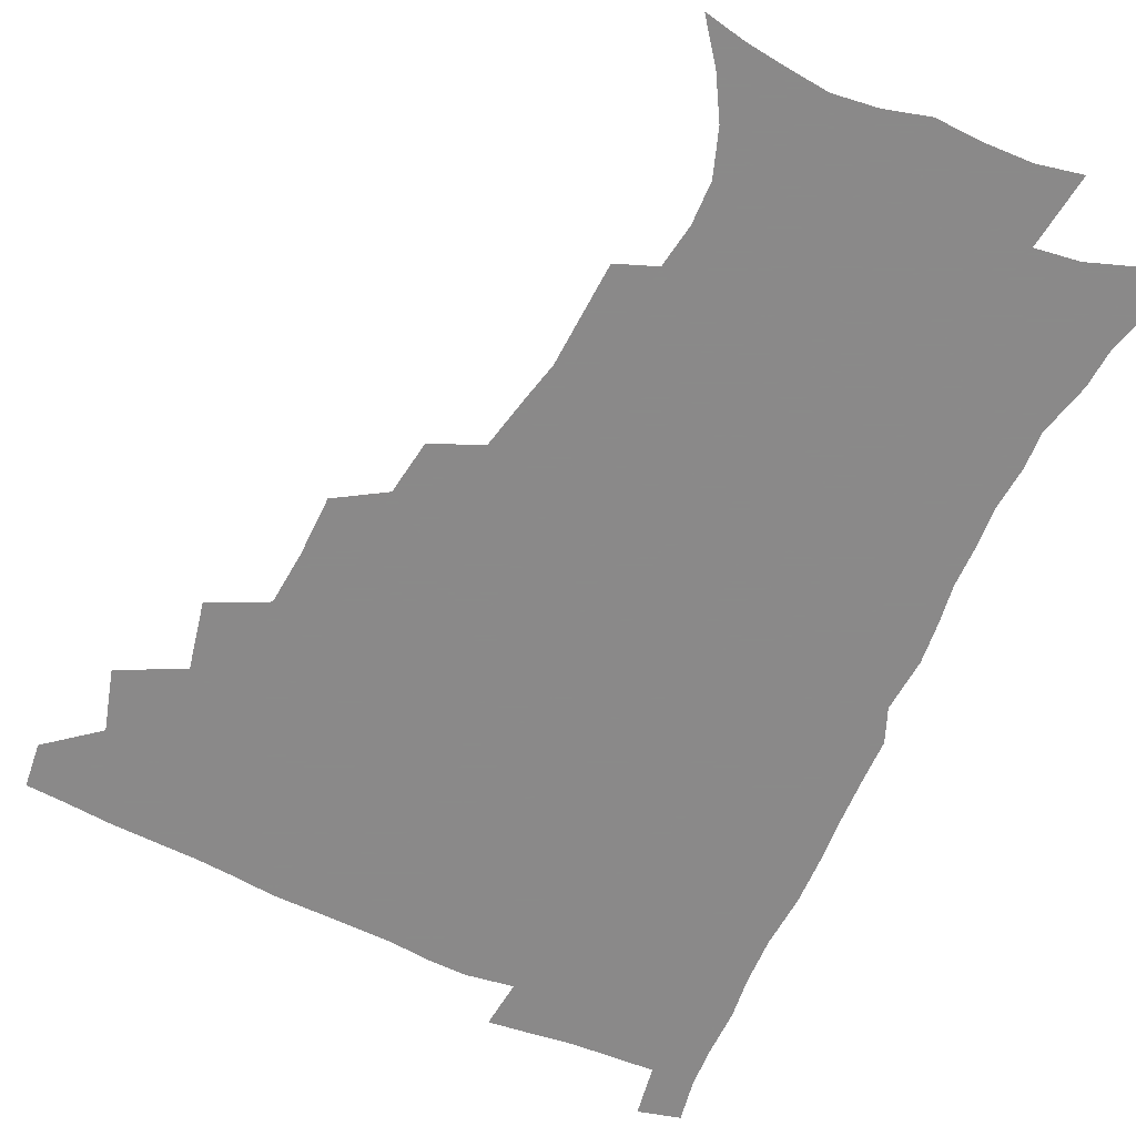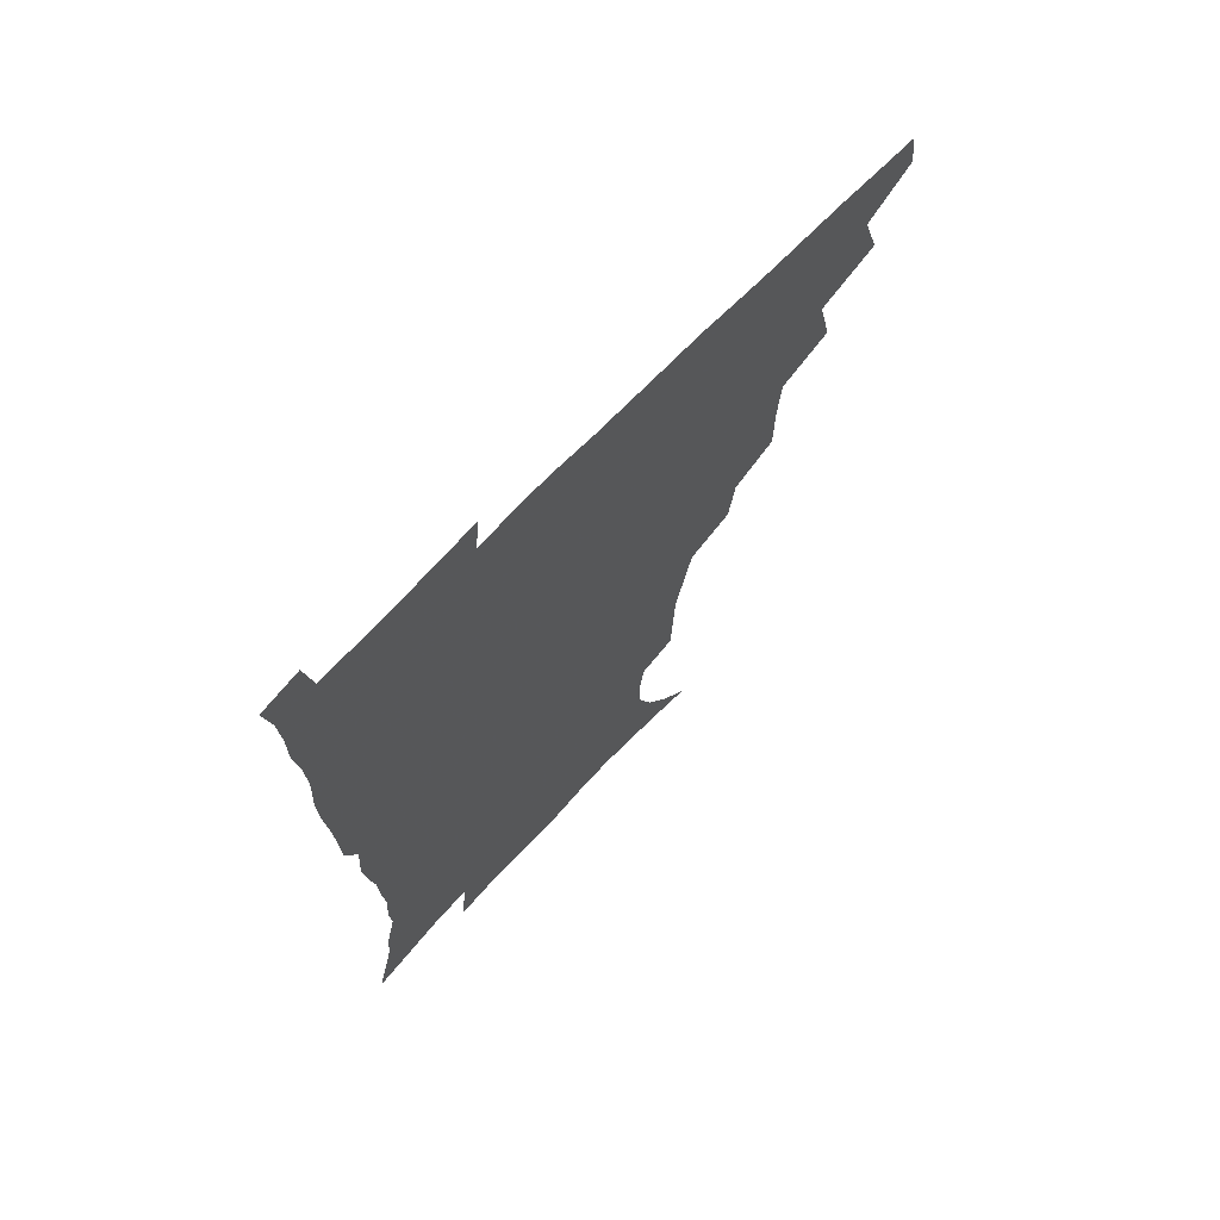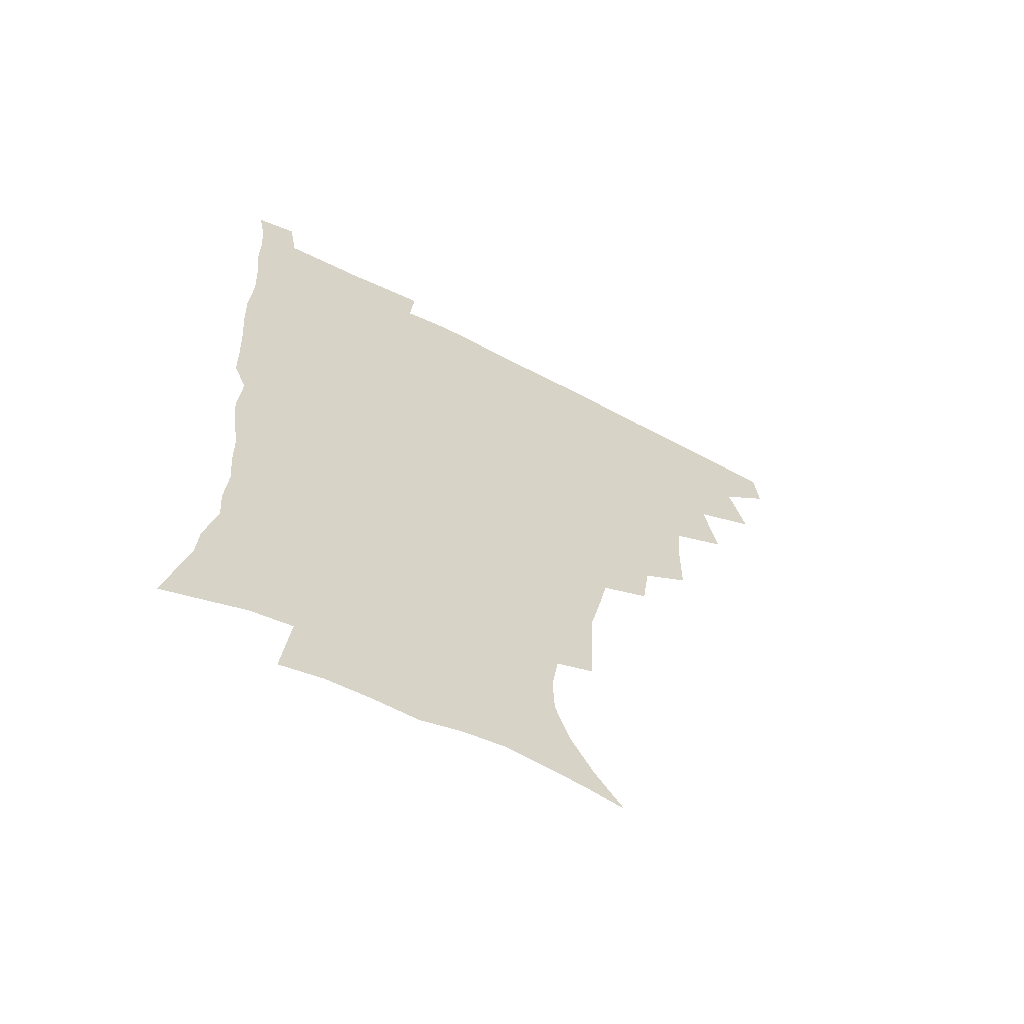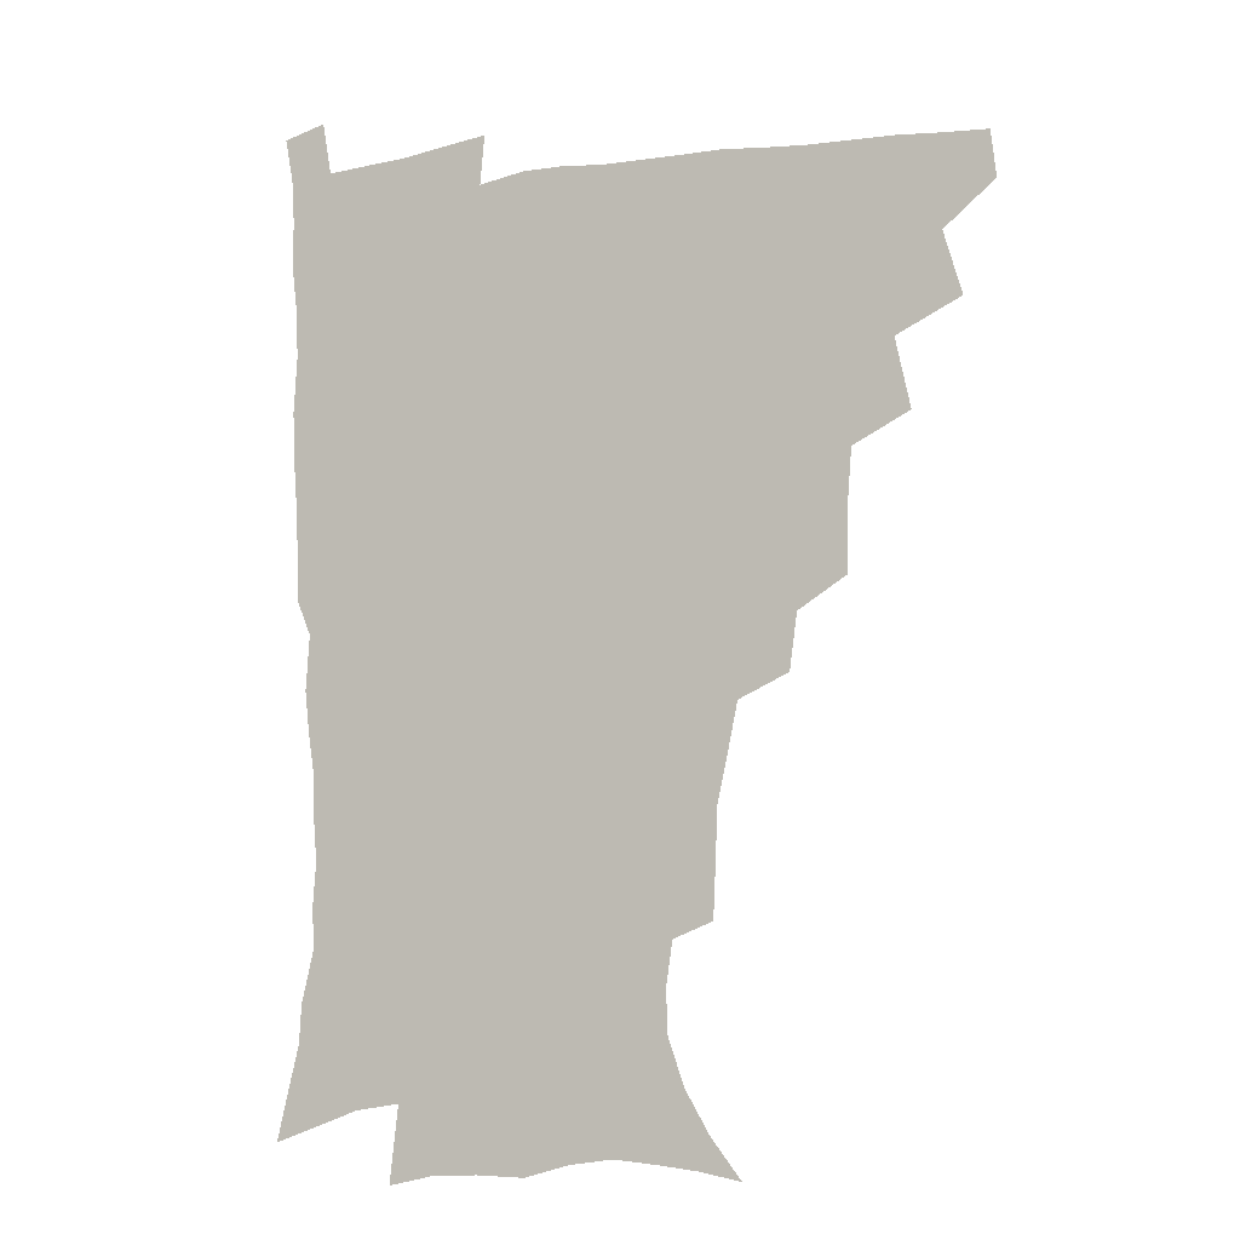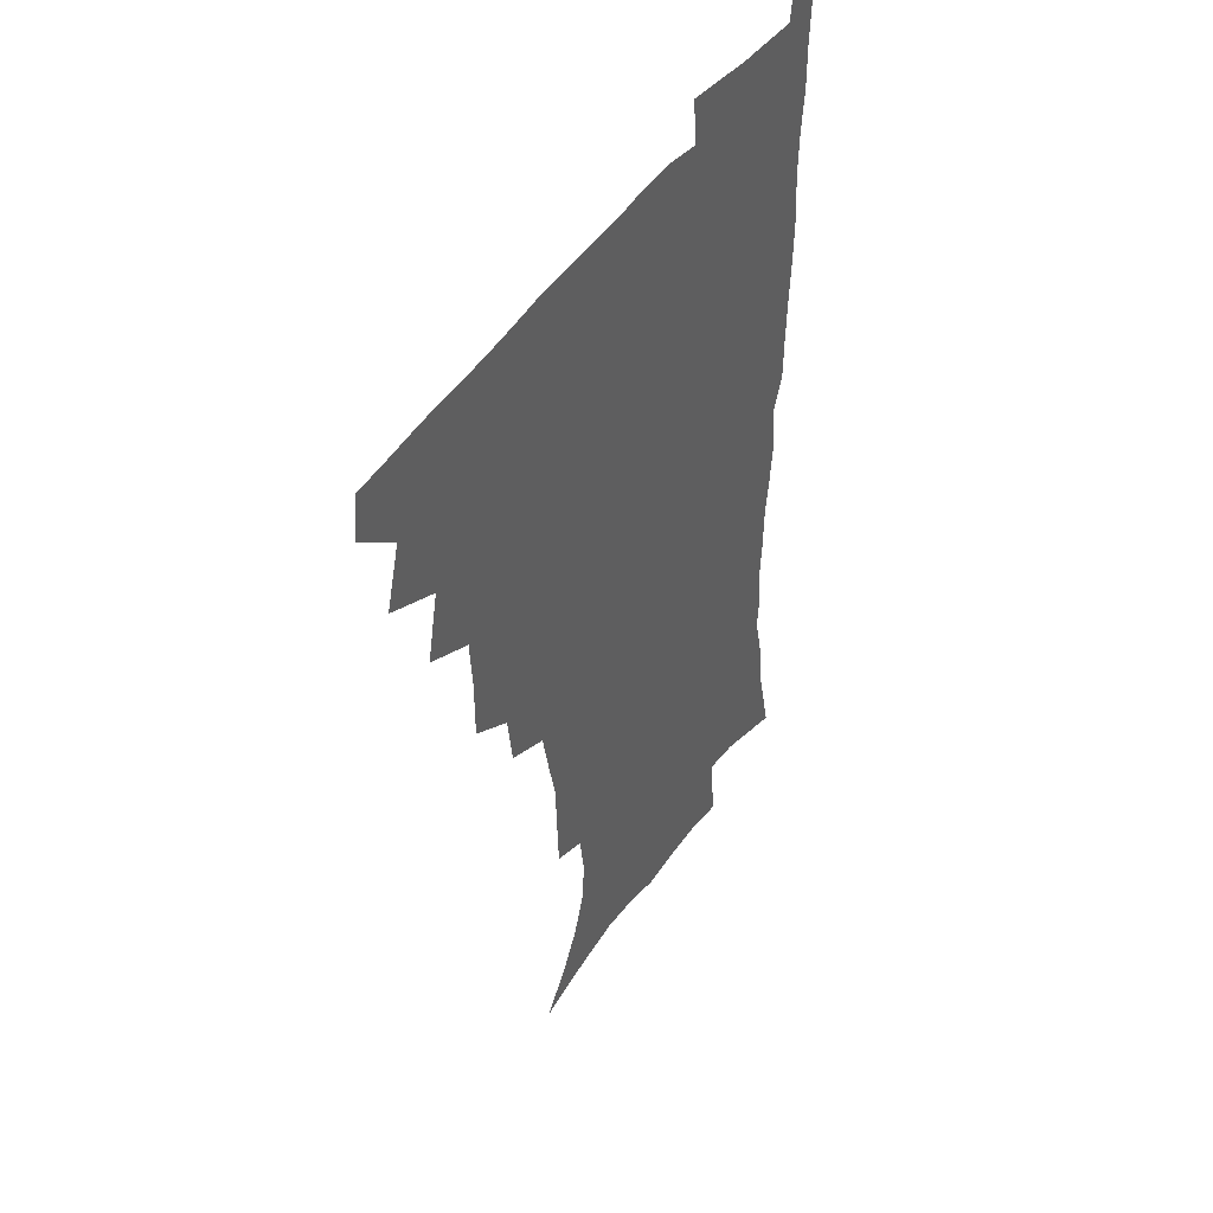
<metadata>
{"format":"obj","ext":"obj","renderer":"f3d","projection":"perspective","resolution":1024,"background":"white","views":[{"elev":-63.3,"azim":-25.4,"up":"+Z"},{"elev":70.2,"azim":133.9,"up":"+Y"},{"elev":-63.5,"azim":152.5,"up":"+Y"},{"elev":-8.1,"azim":-156.6,"up":"+Y"},{"elev":44.7,"azim":-58.7,"up":"+Y"}]}
</metadata>
<code>
v 464.8 477.5 0
v 466.7 493.6 0
v 476.4 440.8 0
v 482.8 462.8 0
v 483.4 478.7 0
v 482.2 494.5 0
v 493.8 405.7 0
v 499.1 430 0
v 498.5 447.2 0
v 500.2 464.6 0
v 498.7 479.8 0
v 497.4 495.6 0
v 515.4 354.8 0
v 515.3 376.5 0
v 513.8 395.8 0
v 517.3 418.7 0
v 515.5 433.6 0
v 515.7 450.3 0
v 515.1 465.4 0
v 514 480.4 0
v 512.8 496 0
v 535.2 324.8 0
v 532.5 344.1 0
v 532.4 366.5 0
v 532.4 387.2 0
v 532.9 406.2 0
v 531.9 420.8 0
v 531.8 436.7 0
v 531.1 451.7 0
v 530.2 466.3 0
v 528.9 481.3 0
v 527.9 496.3 0
v 561.4 246.8 0
v 560.6 264.9 0
v 559.9 283.9 0
v 556.5 298.8 0
v 552.8 316.7 0
v 550.6 337.5 0
v 548.8 355.6 0
v 547.1 372.1 0
v 545.9 387.9 0
v 546.6 406.6 0
v 547.4 423.7 0
v 547.2 438.7 0
v 546.1 452.9 0
v 544.8 467.4 0
v 543.6 482.2 0
v 542.5 497.3 0
v 552.3 166.2 0
v 562.8 179.9 0
v 571.3 194.5 0
v 577.1 210.6 0
v 577.7 225.8 0
v 575.4 241.2 0
v 574.5 261.2 0
v 572.9 277.6 0
v 570.8 293.3 0
v 568.4 309.9 0
v 565.9 326.6 0
v 564.6 345.1 0
v 563 361.4 0
v 563 379.2 0
v 562.6 395.3 0
v 562.3 411 0
v 562.1 425.8 0
v 561.5 439.7 0
v 561.5 453.7 0
v 560 467.8 0
v 558.4 482.9 0
v 556.8 498.7 0
v 566.6 169.1 0
v 577.5 184.6 0
v 585.5 202.9 0
v 587.9 218.5 0
v 588.2 236 0
v 586.5 250.6 0
v 585.9 269.4 0
v 584.8 286.8 0
v 583 302.4 0
v 581.1 318.2 0
v 579.3 333.7 0
v 578 349.9 0
v 577.3 366.4 0
v 576.7 382 0
v 576.7 398.4 0
v 576.5 413.2 0
v 576 426.8 0
v 575.9 440.8 0
v 575.7 454.3 0
v 574.5 468.3 0
v 573.1 483.1 0
v 571.5 498.6 0
v 580.5 170.7 0
v 590.5 187.5 0
v 597.7 208.5 0
v 599.3 226 0
v 598.9 242.2 0
v 598.1 258.4 0
v 597.1 273.9 0
v 595.9 290.5 0
v 594.7 307.5 0
v 593.2 321.6 0
v 592.2 338.2 0
v 591 352.9 0
v 590.6 369.2 0
v 590.1 383.9 0
v 590.1 399.5 0
v 590.1 414.2 0
v 590.1 428.4 0
v 589.7 441.4 0
v 589.3 454.9 0
v 588.8 468.5 0
v 587.9 482.9 0
v 586.1 498.8 0
v 596 172.1 0
v 605.7 193.6 0
v 609.5 212.8 0
v 610.2 228.8 0
v 609.7 244.6 0
v 608.9 259.9 0
v 608.5 279.1 0
v 607.5 294 0
v 606.3 308.8 0
v 605.6 325.9 0
v 604.6 339.4 0
v 603.8 354 0
v 603.5 370 0
v 603.5 385.8 0
v 603.4 400.6 0
v 603.7 415.2 0
v 603.4 428 0
v 603.4 441.6 0
v 603.4 455.3 0
v 603 468.8 0
v 602.4 482.6 0
v 600.5 498.9 0
v 611.3 170 0
v 618.5 194.5 0
v 620.8 214.1 0
v 621.5 232.5 0
v 620.8 246.5 0
v 620.4 264.9 0
v 619.8 280.1 0
v 618.9 295.7 0
v 618.3 311.7 0
v 617.6 326.4 0
v 617.1 341.6 0
v 616.7 356.6 0
v 616.6 372.5 0
v 616.5 386.4 0
v 616.4 399.5 0
v 616.9 416.1 0
v 617.1 428.7 0
v 617.5 442.4 0
v 617.2 455.7 0
v 616.7 469.4 0
v 616.4 483.1 0
v 614.6 500.2 0
v 627 165.6 0
v 631.4 194.2 0
v 632.5 216 0
v 632.6 233.6 0
v 632.4 249.5 0
v 631.9 263.7 0
v 631.3 279.5 0
v 630.6 295.1 0
v 630 311.6 0
v 629.7 328 0
v 629.4 341.9 0
v 629.3 357.4 0
v 629.3 372.1 0
v 629.4 387 0
v 629.6 401.1 0
v 629.9 415.4 0
v 630.4 428.1 0
v 631 443.2 0
v 631.1 456 0
v 631.3 469.4 0
v 630.7 483.8 0
v 628.9 500.3 0
v 644 166 0
v 644.8 194.6 0
v 644.7 212.6 0
v 643.9 232.8 0
v 643.8 248.8 0
v 643.3 263.6 0
v 642.6 280 0
v 642.2 295.5 0
v 641.9 310.2 0
v 641.6 327.2 0
v 641.8 341 0
v 641.6 357 0
v 642.1 371 0
v 642.1 386.5 0
v 642.4 400.5 0
v 642.6 415.1 0
v 643.7 427.4 0
v 644.2 442.3 0
v 644.8 455.8 0
v 645.2 469.3 0
v 645.6 483.1 0
v 645.6 497.6 0
v 644.1 514.9 0
v 660.5 165.3 0
v 658.4 192.4 0
v 656.9 212.6 0
v 657 226.8 0
v 655 247.8 0
v 654.4 264.1 0
v 653.9 279.9 0
v 653.6 295.9 0
v 653.9 308.9 0
v 653.5 325.7 0
v 654.1 339.5 0
v 654.9 353.2 0
v 654.7 369.5 0
v 654.9 384.9 0
v 655.5 398.9 0
v 655.9 413.2 0
v 656.9 426.9 0
v 657.4 442.3 0
v 658.3 455.3 0
v 659.1 468.8 0
v 659.9 482.6 0
v 660.1 496.9 0
v 659.1 513 0
v 676.1 161.8 0
v 673.1 188.2 0
v 670.1 208.8 0
v 668.6 226.6 0
v 666.7 245.2 0
v 665.7 262.5 0
v 664.9 279.3 0
v 664.9 294 0
v 665.4 308.1 0
v 665.3 323.6 0
v 666.8 336.3 0
v 667.2 351.6 0
v 667.6 366.6 0
v 667.7 382.5 0
v 668.4 397 0
v 668.4 412.8 0
v 670.4 425.5 0
v 670.9 440.4 0
v 672 454.3 0
v 673 468 0
v 673.9 482 0
v 674.6 495.8 0
v 674.6 510.8 0
v 688.5 185.9 0
v 683.6 205.6 0
v 680.3 225.1 0
v 679.4 240.2 0
v 678.5 256.2 0
v 677.9 272.2 0
v 677.3 288.4 0
v 677.3 303.9 0
v 678.5 317.6 0
v 679.9 331.2 0
v 680 347.4 0
v 680.5 362.9 0
v 681.5 377.6 0
v 682.3 392.8 0
v 683.8 407.1 0
v 684 422.9 0
v 685.2 437.4 0
v 685.6 453.2 0
v 686.8 467.3 0
v 687.7 481.3 0
v 688.8 495.4 0
v 689.3 509.9 0
v 704.2 180.1 0
v 698.2 199.9 0
v 695.6 216.1 0
v 692.2 234.5 0
v 691.3 249.5 0
v 690.6 265.2 0
v 690.8 280 0
v 690.4 296.2 0
v 691.8 310.1 0
v 693 324.6 0
v 693.1 341.3 0
v 693.8 357.1 0
v 695.8 371.1 0
v 697.6 385.7 0
v 698.2 401.8 0
v 697.5 419.4 0
v 699.5 433.7 0
v 700.7 449.2 0
v 701.1 465.2 0
v 702.1 479.9 0
v 703.2 494.5 0
v 704.2 508.9 0
v 707.4 527.4 0
v 718.8 174.8 0
v 715.1 190.6 0
v 711 207.3 0
v 710.2 220.7 0
v 705.8 239.7 0
v 706.7 252.1 0
v 705.5 268.3 0
v 706.6 282.3 0
v 707 297.8 0
v 709.1 311.6 0
v 710.7 326.7 0
v 709.4 346 0
v 714.4 358 0
v 714.8 374.8 0
v 715.6 391.4 0
v 716.8 407.8 0
v 717.4 424.6 0
v 716.2 444.1 0
v 716.9 460.9 0
v 718.7 476.4 0
v 718.7 493 0
v 719.6 508.1 0
v 722.4 523.4 0
f 4 5 1
f 1 5 2
f 5 6 2
f 8 9 3
f 3 9 4
f 9 10 4
f 4 10 5
f 10 11 5
f 5 11 6
f 11 12 6
f 15 16 7
f 7 16 8
f 16 17 8
f 8 17 9
f 17 18 9
f 9 18 10
f 18 19 10
f 10 19 11
f 19 20 11
f 11 20 12
f 20 21 12
f 23 24 13
f 13 24 14
f 24 25 14
f 14 25 15
f 25 26 15
f 15 26 16
f 26 27 16
f 16 27 17
f 27 28 17
f 17 28 18
f 28 29 18
f 18 29 19
f 29 30 19
f 19 30 20
f 30 31 20
f 20 31 21
f 31 32 21
f 37 38 22
f 22 38 23
f 38 39 23
f 23 39 24
f 39 40 24
f 24 40 25
f 40 41 25
f 25 41 26
f 41 42 26
f 26 42 27
f 42 43 27
f 27 43 28
f 43 44 28
f 28 44 29
f 44 45 29
f 29 45 30
f 45 46 30
f 30 46 31
f 46 47 31
f 31 47 32
f 47 48 32
f 54 55 33
f 33 55 34
f 55 56 34
f 34 56 35
f 56 57 35
f 35 57 36
f 57 58 36
f 36 58 37
f 58 59 37
f 37 59 38
f 59 60 38
f 38 60 39
f 60 61 39
f 39 61 40
f 61 62 40
f 40 62 41
f 62 63 41
f 41 63 42
f 63 64 42
f 42 64 43
f 64 65 43
f 43 65 44
f 65 66 44
f 44 66 45
f 66 67 45
f 45 67 46
f 67 68 46
f 46 68 47
f 68 69 47
f 47 69 48
f 69 70 48
f 49 71 50
f 71 72 50
f 50 72 51
f 72 73 51
f 51 73 52
f 73 74 52
f 52 74 53
f 74 75 53
f 53 75 54
f 75 76 54
f 54 76 55
f 76 77 55
f 55 77 56
f 77 78 56
f 56 78 57
f 78 79 57
f 57 79 58
f 79 80 58
f 58 80 59
f 80 81 59
f 59 81 60
f 81 82 60
f 60 82 61
f 82 83 61
f 61 83 62
f 83 84 62
f 62 84 63
f 84 85 63
f 63 85 64
f 85 86 64
f 64 86 65
f 86 87 65
f 65 87 66
f 87 88 66
f 66 88 67
f 88 89 67
f 67 89 68
f 89 90 68
f 68 90 69
f 90 91 69
f 69 91 70
f 91 92 70
f 71 93 72
f 93 94 72
f 72 94 73
f 94 95 73
f 73 95 74
f 95 96 74
f 74 96 75
f 96 97 75
f 75 97 76
f 97 98 76
f 76 98 77
f 98 99 77
f 77 99 78
f 99 100 78
f 78 100 79
f 100 101 79
f 79 101 80
f 101 102 80
f 80 102 81
f 102 103 81
f 81 103 82
f 103 104 82
f 82 104 83
f 104 105 83
f 83 105 84
f 105 106 84
f 84 106 85
f 106 107 85
f 85 107 86
f 107 108 86
f 86 108 87
f 108 109 87
f 87 109 88
f 109 110 88
f 88 110 89
f 110 111 89
f 89 111 90
f 111 112 90
f 90 112 91
f 112 113 91
f 91 113 92
f 113 114 92
f 93 115 94
f 115 116 94
f 94 116 95
f 116 117 95
f 95 117 96
f 117 118 96
f 96 118 97
f 118 119 97
f 97 119 98
f 119 120 98
f 98 120 99
f 120 121 99
f 99 121 100
f 121 122 100
f 100 122 101
f 122 123 101
f 101 123 102
f 123 124 102
f 102 124 103
f 124 125 103
f 103 125 104
f 125 126 104
f 104 126 105
f 126 127 105
f 105 127 106
f 127 128 106
f 106 128 107
f 128 129 107
f 107 129 108
f 129 130 108
f 108 130 109
f 130 131 109
f 109 131 110
f 131 132 110
f 110 132 111
f 132 133 111
f 111 133 112
f 133 134 112
f 112 134 113
f 134 135 113
f 113 135 114
f 135 136 114
f 115 137 116
f 137 138 116
f 116 138 117
f 138 139 117
f 117 139 118
f 139 140 118
f 118 140 119
f 140 141 119
f 119 141 120
f 141 142 120
f 120 142 121
f 142 143 121
f 121 143 122
f 143 144 122
f 122 144 123
f 144 145 123
f 123 145 124
f 145 146 124
f 124 146 125
f 146 147 125
f 125 147 126
f 147 148 126
f 126 148 127
f 148 149 127
f 127 149 128
f 149 150 128
f 128 150 129
f 150 151 129
f 129 151 130
f 151 152 130
f 130 152 131
f 152 153 131
f 131 153 132
f 153 154 132
f 132 154 133
f 154 155 133
f 133 155 134
f 155 156 134
f 134 156 135
f 156 157 135
f 135 157 136
f 157 158 136
f 137 159 138
f 159 160 138
f 138 160 139
f 160 161 139
f 139 161 140
f 161 162 140
f 140 162 141
f 162 163 141
f 141 163 142
f 163 164 142
f 142 164 143
f 164 165 143
f 143 165 144
f 165 166 144
f 144 166 145
f 166 167 145
f 145 167 146
f 167 168 146
f 146 168 147
f 168 169 147
f 147 169 148
f 169 170 148
f 148 170 149
f 170 171 149
f 149 171 150
f 171 172 150
f 150 172 151
f 172 173 151
f 151 173 152
f 173 174 152
f 152 174 153
f 174 175 153
f 153 175 154
f 175 176 154
f 154 176 155
f 176 177 155
f 155 177 156
f 177 178 156
f 156 178 157
f 178 179 157
f 157 179 158
f 179 180 158
f 159 181 160
f 181 182 160
f 160 182 161
f 182 183 161
f 161 183 162
f 183 184 162
f 162 184 163
f 184 185 163
f 163 185 164
f 185 186 164
f 164 186 165
f 186 187 165
f 165 187 166
f 187 188 166
f 166 188 167
f 188 189 167
f 167 189 168
f 189 190 168
f 168 190 169
f 190 191 169
f 169 191 170
f 191 192 170
f 170 192 171
f 192 193 171
f 171 193 172
f 193 194 172
f 172 194 173
f 194 195 173
f 173 195 174
f 195 196 174
f 174 196 175
f 196 197 175
f 175 197 176
f 197 198 176
f 176 198 177
f 198 199 177
f 177 199 178
f 199 200 178
f 178 200 179
f 200 201 179
f 179 201 180
f 201 202 180
f 181 204 182
f 204 205 182
f 182 205 183
f 205 206 183
f 183 206 184
f 206 207 184
f 184 207 185
f 207 208 185
f 185 208 186
f 208 209 186
f 186 209 187
f 209 210 187
f 187 210 188
f 210 211 188
f 188 211 189
f 211 212 189
f 189 212 190
f 212 213 190
f 190 213 191
f 213 214 191
f 191 214 192
f 214 215 192
f 192 215 193
f 215 216 193
f 193 216 194
f 216 217 194
f 194 217 195
f 217 218 195
f 195 218 196
f 218 219 196
f 196 219 197
f 219 220 197
f 197 220 198
f 220 221 198
f 198 221 199
f 221 222 199
f 199 222 200
f 222 223 200
f 200 223 201
f 223 224 201
f 201 224 202
f 224 225 202
f 202 225 203
f 225 226 203
f 204 227 205
f 227 228 205
f 205 228 206
f 228 229 206
f 206 229 207
f 229 230 207
f 207 230 208
f 230 231 208
f 208 231 209
f 231 232 209
f 209 232 210
f 232 233 210
f 210 233 211
f 233 234 211
f 211 234 212
f 234 235 212
f 212 235 213
f 235 236 213
f 213 236 214
f 236 237 214
f 214 237 215
f 237 238 215
f 215 238 216
f 238 239 216
f 216 239 217
f 239 240 217
f 217 240 218
f 240 241 218
f 218 241 219
f 241 242 219
f 219 242 220
f 242 243 220
f 220 243 221
f 243 244 221
f 221 244 222
f 244 245 222
f 222 245 223
f 245 246 223
f 223 246 224
f 246 247 224
f 224 247 225
f 247 248 225
f 225 248 226
f 248 249 226
f 228 250 229
f 250 251 229
f 229 251 230
f 251 252 230
f 230 252 231
f 252 253 231
f 231 253 232
f 253 254 232
f 232 254 233
f 254 255 233
f 233 255 234
f 255 256 234
f 234 256 235
f 256 257 235
f 235 257 236
f 257 258 236
f 236 258 237
f 258 259 237
f 237 259 238
f 259 260 238
f 238 260 239
f 260 261 239
f 239 261 240
f 261 262 240
f 240 262 241
f 262 263 241
f 241 263 242
f 263 264 242
f 242 264 243
f 264 265 243
f 243 265 244
f 265 266 244
f 244 266 245
f 266 267 245
f 245 267 246
f 267 268 246
f 246 268 247
f 268 269 247
f 247 269 248
f 269 270 248
f 248 270 249
f 270 271 249
f 250 272 251
f 272 273 251
f 251 273 252
f 273 274 252
f 252 274 253
f 274 275 253
f 253 275 254
f 275 276 254
f 254 276 255
f 276 277 255
f 255 277 256
f 277 278 256
f 256 278 257
f 278 279 257
f 257 279 258
f 279 280 258
f 258 280 259
f 280 281 259
f 259 281 260
f 281 282 260
f 260 282 261
f 282 283 261
f 261 283 262
f 283 284 262
f 262 284 263
f 284 285 263
f 263 285 264
f 285 286 264
f 264 286 265
f 286 287 265
f 265 287 266
f 287 288 266
f 266 288 267
f 288 289 267
f 267 289 268
f 289 290 268
f 268 290 269
f 290 291 269
f 269 291 270
f 291 292 270
f 270 292 271
f 292 293 271
f 272 295 273
f 295 296 273
f 273 296 274
f 296 297 274
f 274 297 275
f 297 298 275
f 275 298 276
f 298 299 276
f 276 299 277
f 299 300 277
f 277 300 278
f 300 301 278
f 278 301 279
f 301 302 279
f 279 302 280
f 302 303 280
f 280 303 281
f 303 304 281
f 281 304 282
f 304 305 282
f 282 305 283
f 305 306 283
f 283 306 284
f 306 307 284
f 284 307 285
f 307 308 285
f 285 308 286
f 308 309 286
f 286 309 287
f 309 310 287
f 287 310 288
f 310 311 288
f 288 311 289
f 311 312 289
f 289 312 290
f 312 313 290
f 290 313 291
f 313 314 291
f 291 314 292
f 314 315 292
f 292 315 293
f 315 316 293
f 293 316 294
f 316 317 294

</code>
